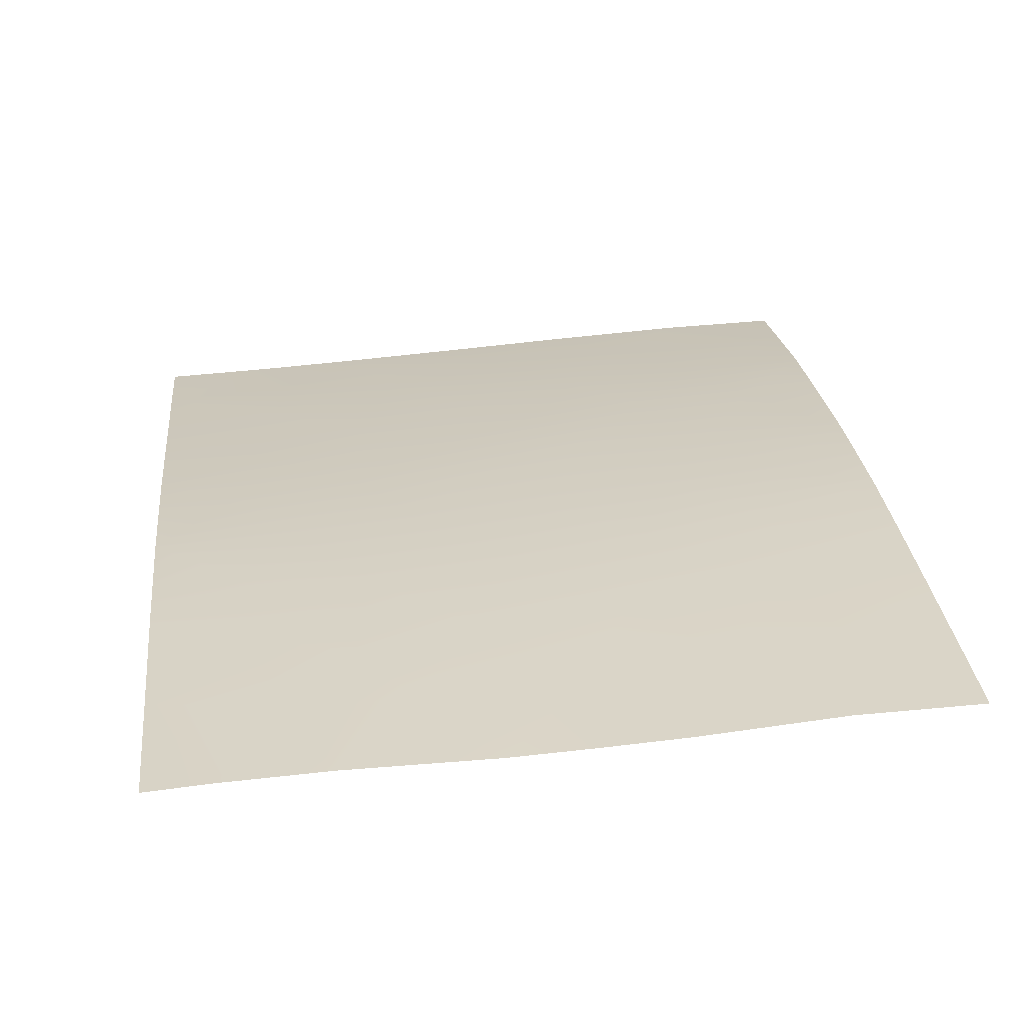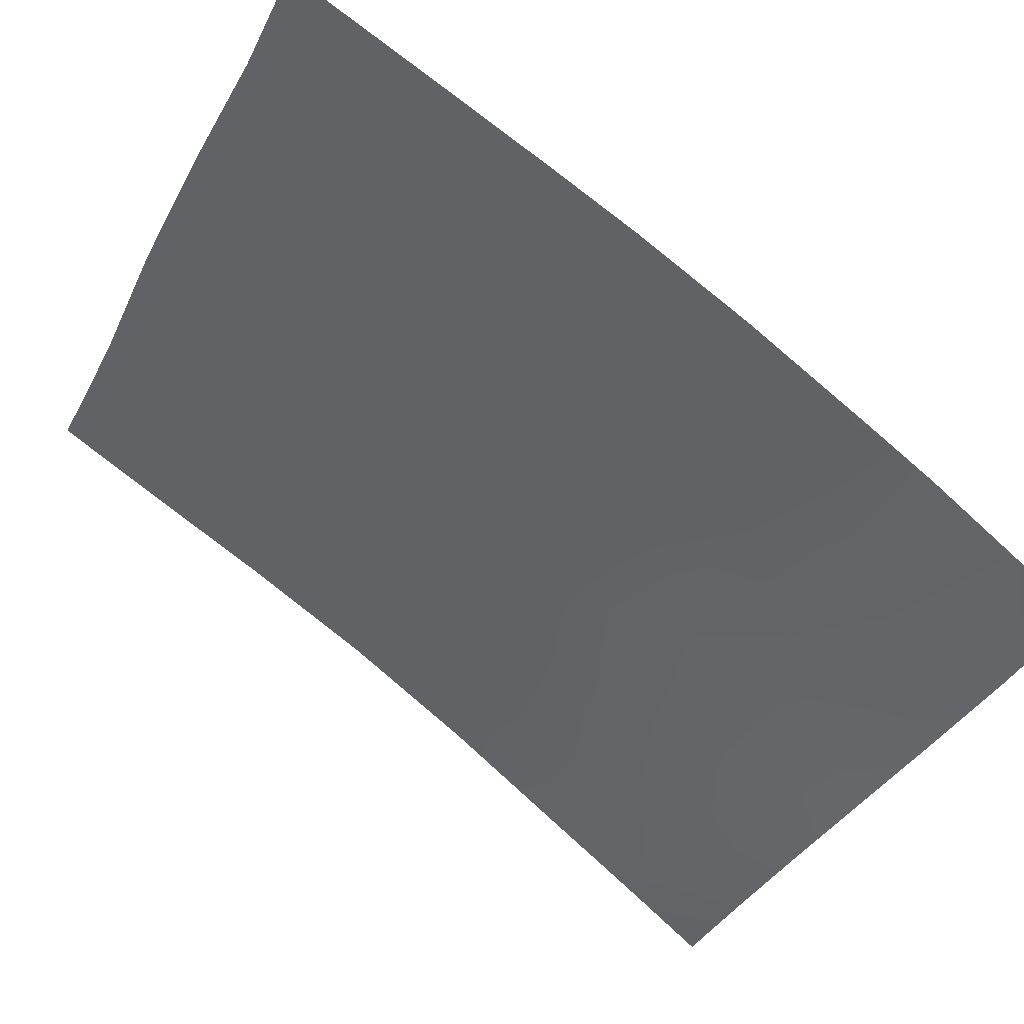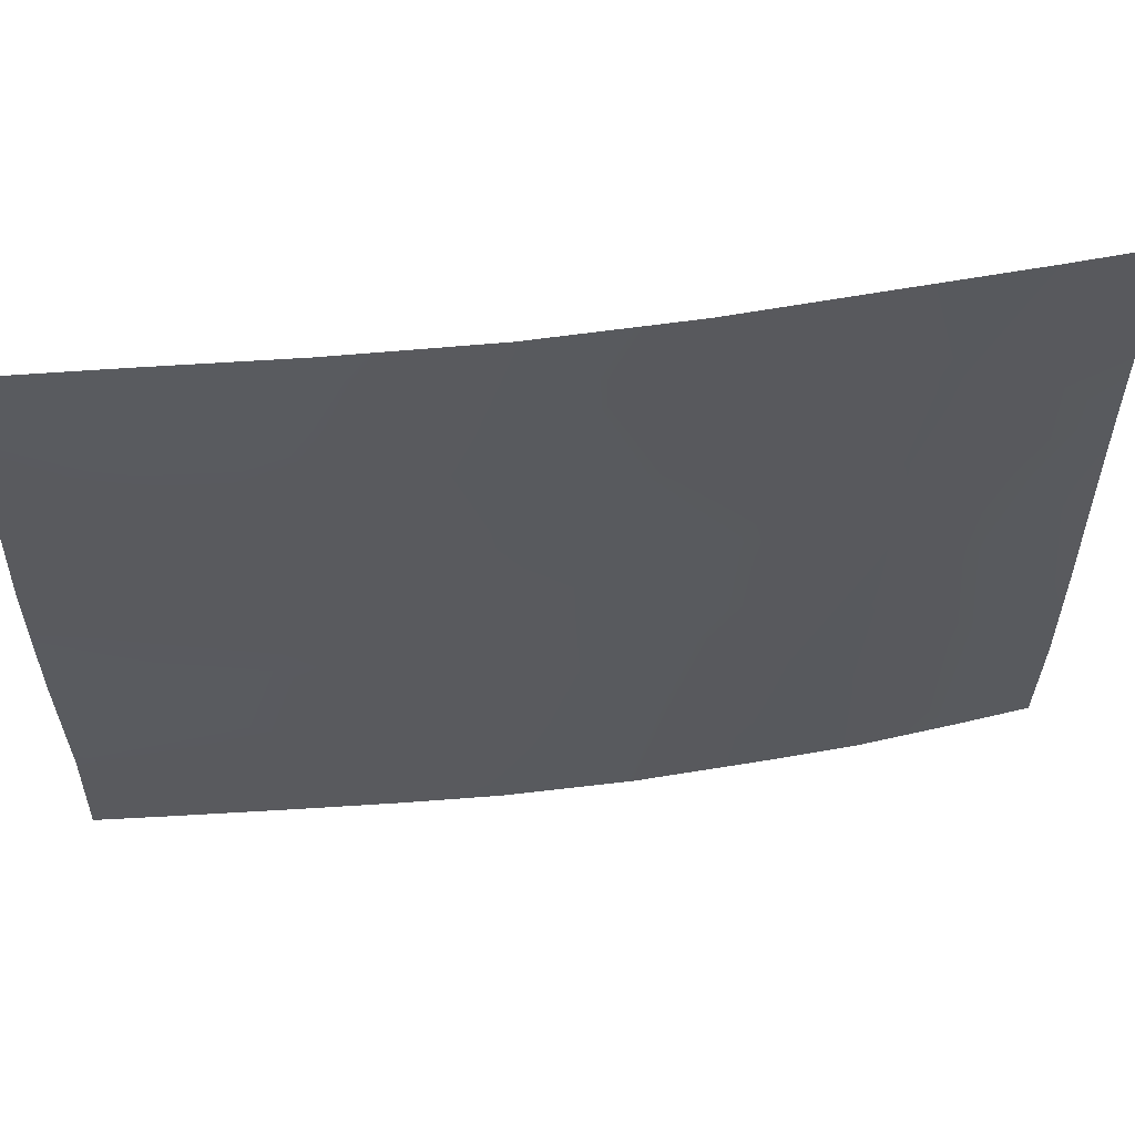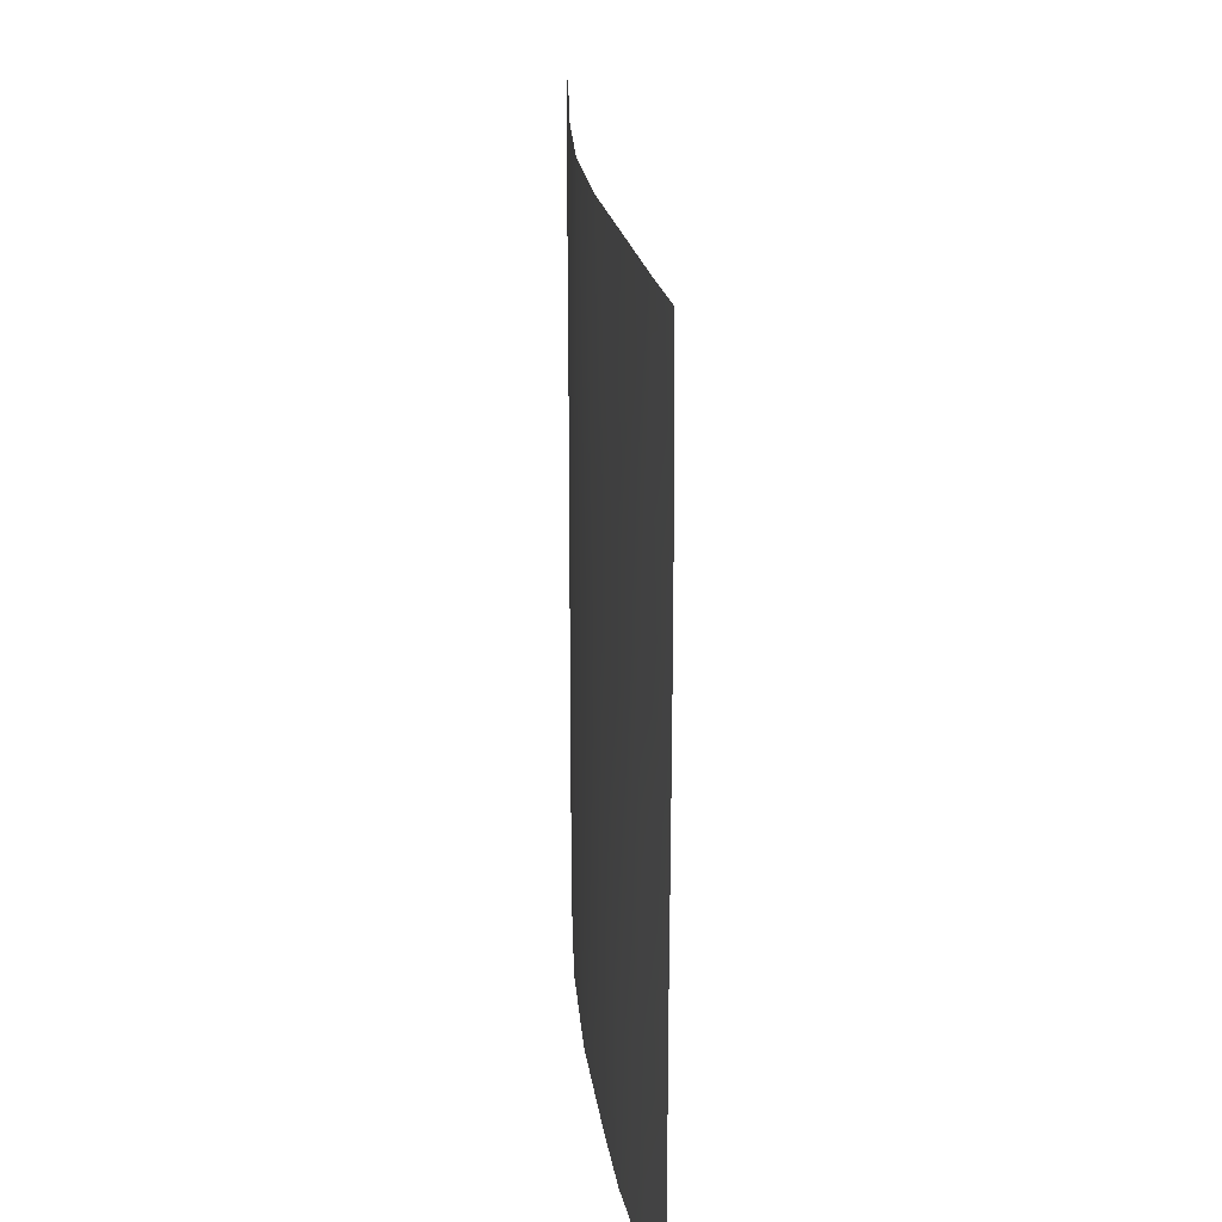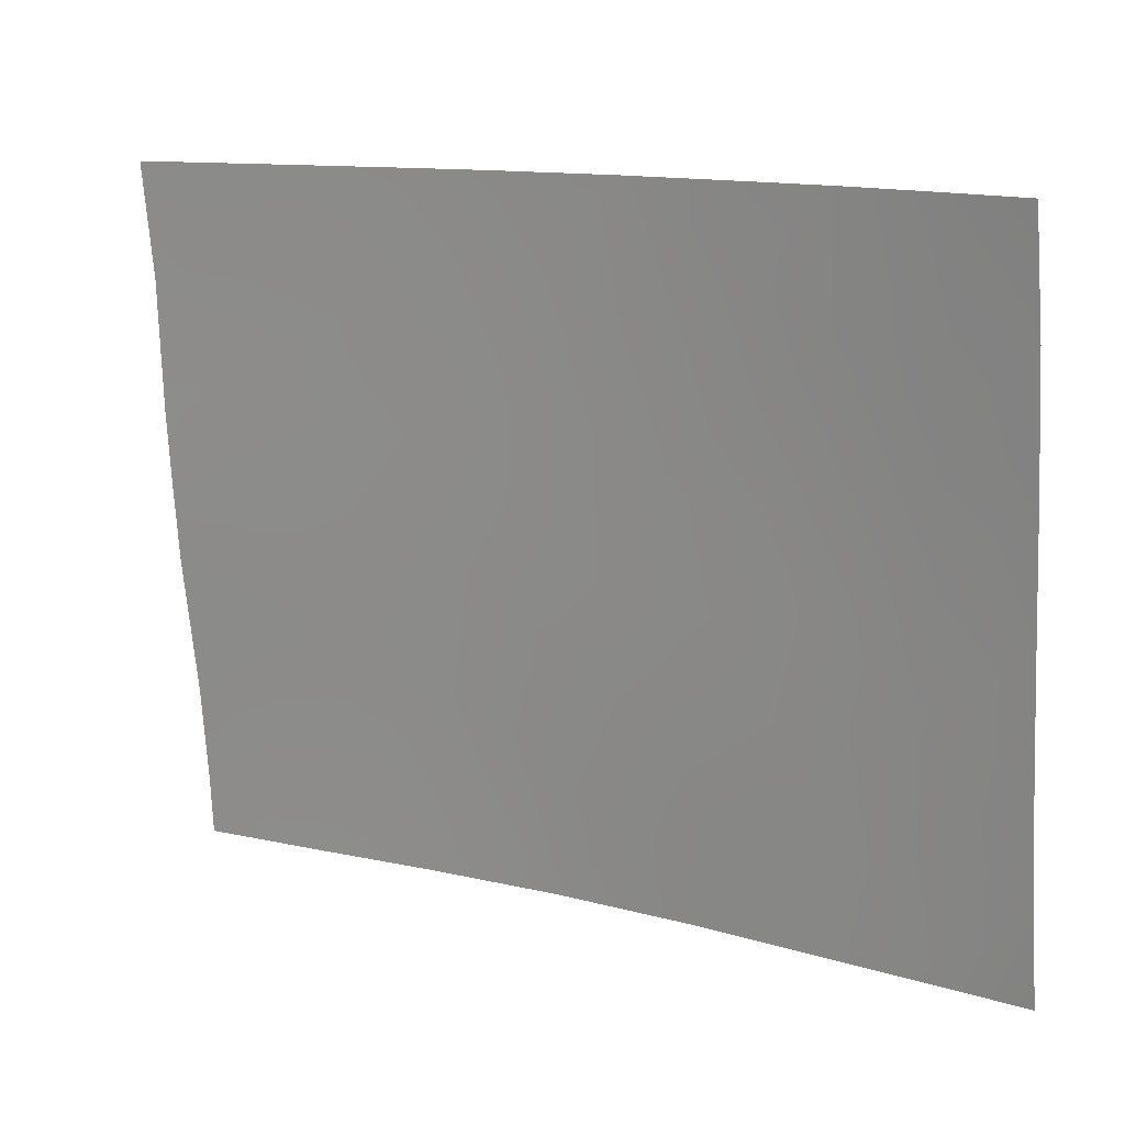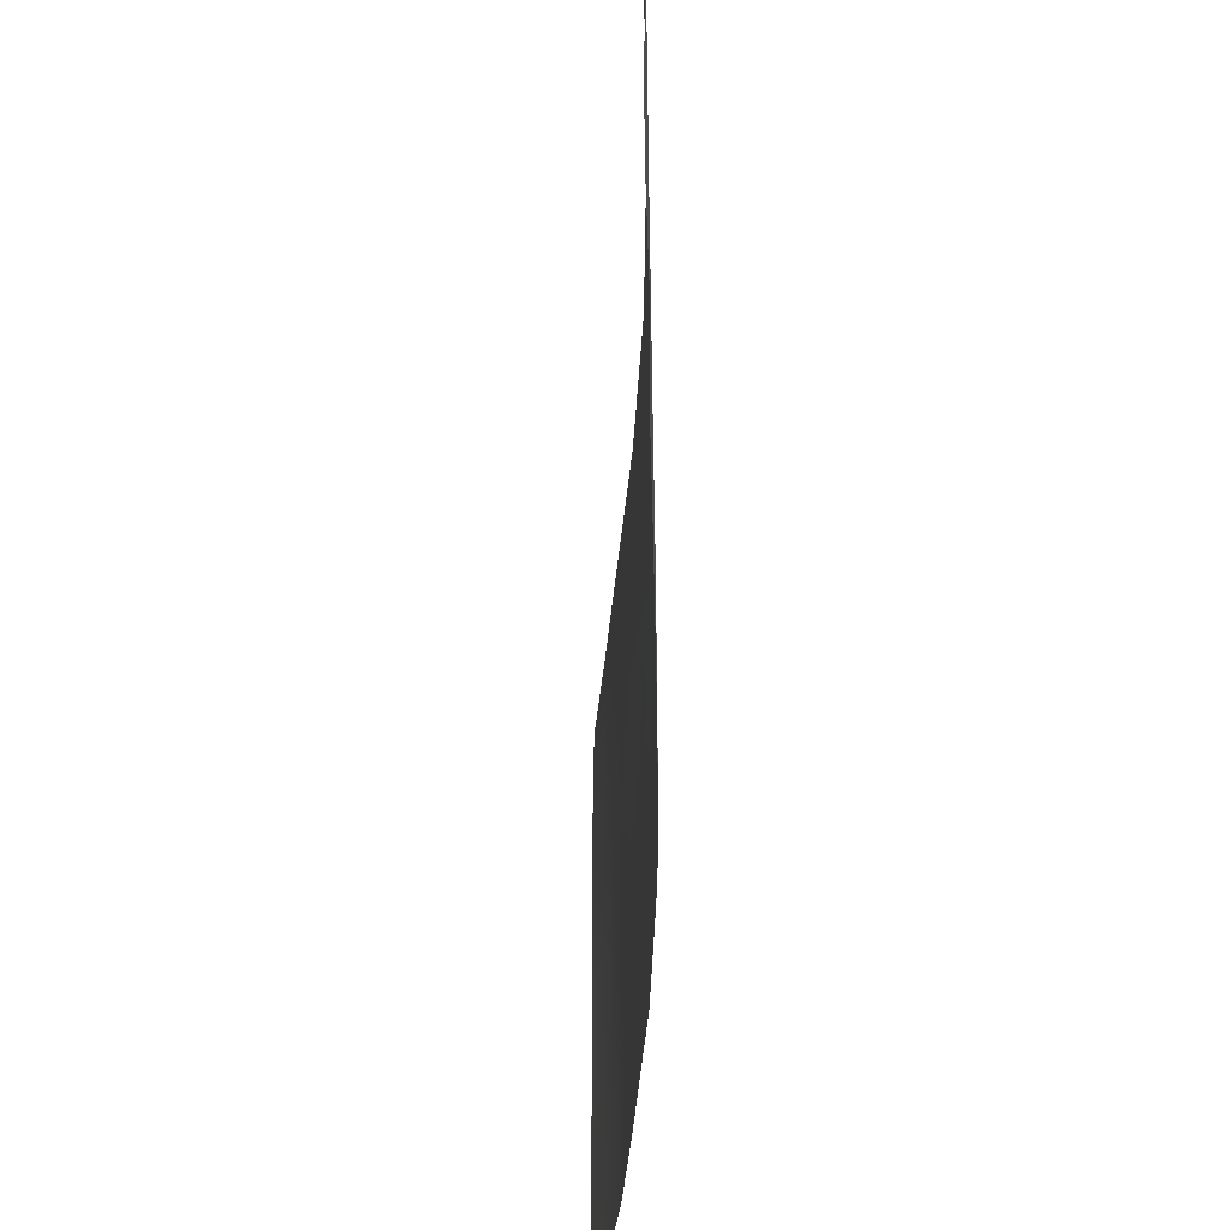
<metadata>
{"format":"obj","ext":"obj","renderer":"f3d","projection":"perspective","resolution":1024,"background":"white","views":[{"elev":56.8,"azim":-97.0,"up":"+Z"},{"elev":-37.9,"azim":-25.5,"up":"+Z"},{"elev":57.6,"azim":23.4,"up":"+Y"},{"elev":19.4,"azim":116.3,"up":"+Y"},{"elev":-72.2,"azim":3.0,"up":"+Z"},{"elev":-49.4,"azim":-61.5,"up":"+Y"}]}
</metadata>
<code>
v 23.49 44.7 34.7
v 26.51 44.4 32.73
v 16.02 44.89 38.72
v 29.3 50 30.73
v 21.92 38 35.68
v 29.29 48.17 30.72
v 29.32 49.97 30.72
v 20.98 48.58 36.16
v 26.91 38 32.52
v 25.57 39.28 33.43
v 16.09 39.97 38.72
v 23.81 38 34.57
v 23.9 46.67 34.42
v 16.01 43.57 38.72
v 16.04 38 38.72
v 16.02 42.25 38.72
v 16.11 47.27 38.72
v 16.1 50 38.72
v 29.28 38 30.72
v 29.32 50 30.72
v 24.09 40.35 34.37
v 25.6 41.3 33.42
v 22.28 47.73 35.43
v 28.08 43.47 31.67
v 19.03 38 37.2
v 29.33 42.2 30.72
v 20.56 46.57 36.4
v 27.72 45.77 31.89
v 20.51 38 36.44
v 21.15 39.89 36.12
v 28.24 41.13 31.54
v 25.78 38 33.28
v 24.1 42.73 34.35
v 19.1 45.02 37.18
v 19.21 42.62 37.12
v 28.24 38 31.52
v 17.62 41.3 37.93
v 29.31 44.42 30.72
v 17.59 48 37.96
v 20.07 50 36.64
v 23.61 48.64 34.6
v 28.25 47.6 31.48
v 25.59 43.15 33.39
v 22.25 45.56 35.44
v 24.37 50 34.11
v 25.84 46.4 33.15
v 26.3 50 32.79
v 29.33 39.98 30.72
v 18.08 50 37.68
v 29.29 46.28 30.72
v 20.87 42.1 36.26
v 20.82 44.24 36.26
v 22.35 43.45 35.39
v 19.53 40.29 36.96
v 25.2 48.36 33.56
v 18.75 46.82 37.36
v 26.9 42.35 32.5
v 22.25 50 35.43
v 17.15 38 38.16
v 28.12 50 31.56
v 16.12 48.96 38.72
v 27.01 40.07 32.43
v 17.44 43.64 38.01
v 22.53 41.32 35.32
v 19.35 48.37 37.03
v 26.94 48 32.39
v 24.89 44.73 33.82
v 22.69 39.48 35.25
v 17.51 46.03 38
v 17.92 39.5 37.78
f 26 48 31
f 40 8 65
f 55 47 66
f 7 4 20
f 52 44 53
f 43 57 22
f 52 51 35
f 58 41 23
f 2 43 67
f 64 30 51
f 2 28 24
f 5 29 30
f 29 25 54
f 32 12 10
f 6 60 7
f 56 65 27
f 36 9 62
f 12 5 68
f 11 16 37
f 38 26 24
f 31 24 26
f 49 39 61
f 40 58 8
f 33 1 67
f 33 43 22
f 1 44 13
f 45 47 55
f 41 45 55
f 2 67 46
f 63 16 14
f 14 3 63
f 66 47 60
f 57 2 24
f 24 31 57
f 48 19 36
f 49 40 65
f 6 50 42
f 50 38 28
f 33 64 53
f 34 35 63
f 44 52 27
f 27 52 34
f 53 44 1
f 21 22 10
f 21 64 33
f 56 27 34
f 37 35 54
f 29 54 30
f 66 46 55
f 62 10 22
f 10 62 9
f 37 54 70
f 39 65 56
f 31 62 57
f 22 57 62
f 34 52 35
f 52 53 51
f 27 23 44
f 23 13 44
f 58 45 41
f 8 58 23
f 2 57 43
f 33 22 21
f 3 17 69
f 33 53 1
f 11 59 15
f 6 42 60
f 7 60 4
f 39 17 61
f 49 61 18
f 27 65 8
f 27 8 23
f 34 69 56
f 69 39 56
f 53 64 51
f 23 41 13
f 41 55 13
f 1 13 67
f 46 67 13
f 46 13 55
f 2 46 28
f 10 9 32
f 70 25 59
f 69 63 3
f 68 5 30
f 39 69 17
f 64 68 30
f 16 63 37
f 28 42 50
f 24 28 38
f 11 70 59
f 37 70 11
f 49 65 39
f 46 66 28
f 10 12 21
f 33 67 43
f 68 21 12
f 68 64 21
f 42 66 60
f 66 42 28
f 69 34 63
f 35 37 63
f 51 30 54
f 51 54 35
f 70 54 25
f 36 62 31
f 48 36 31

</code>
